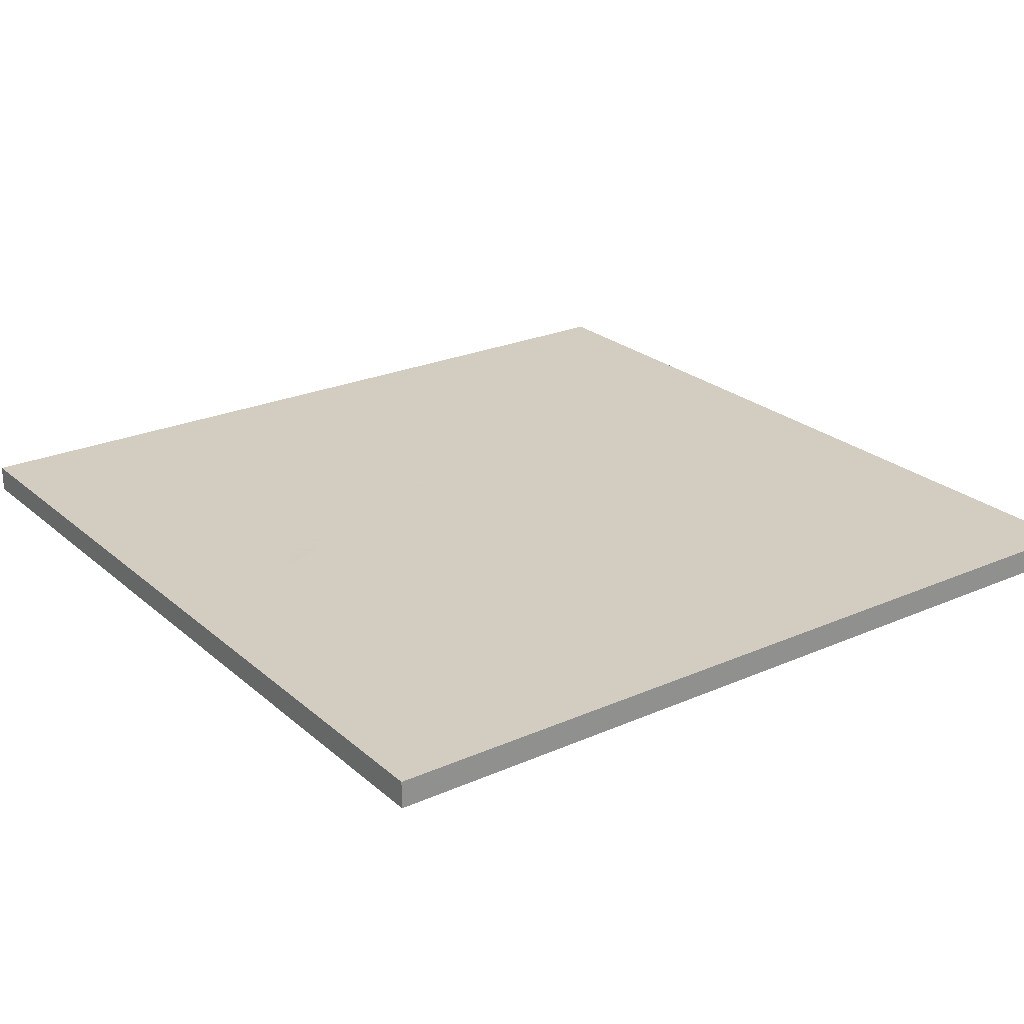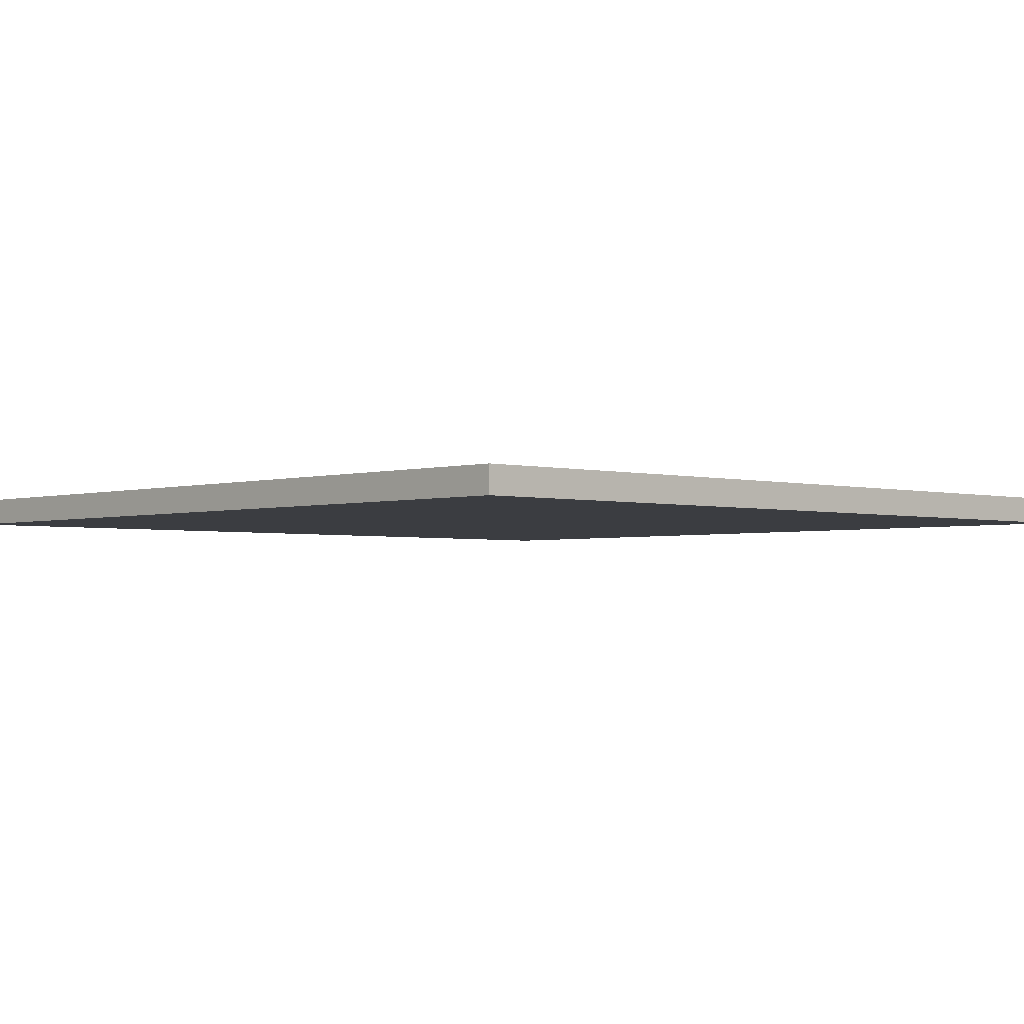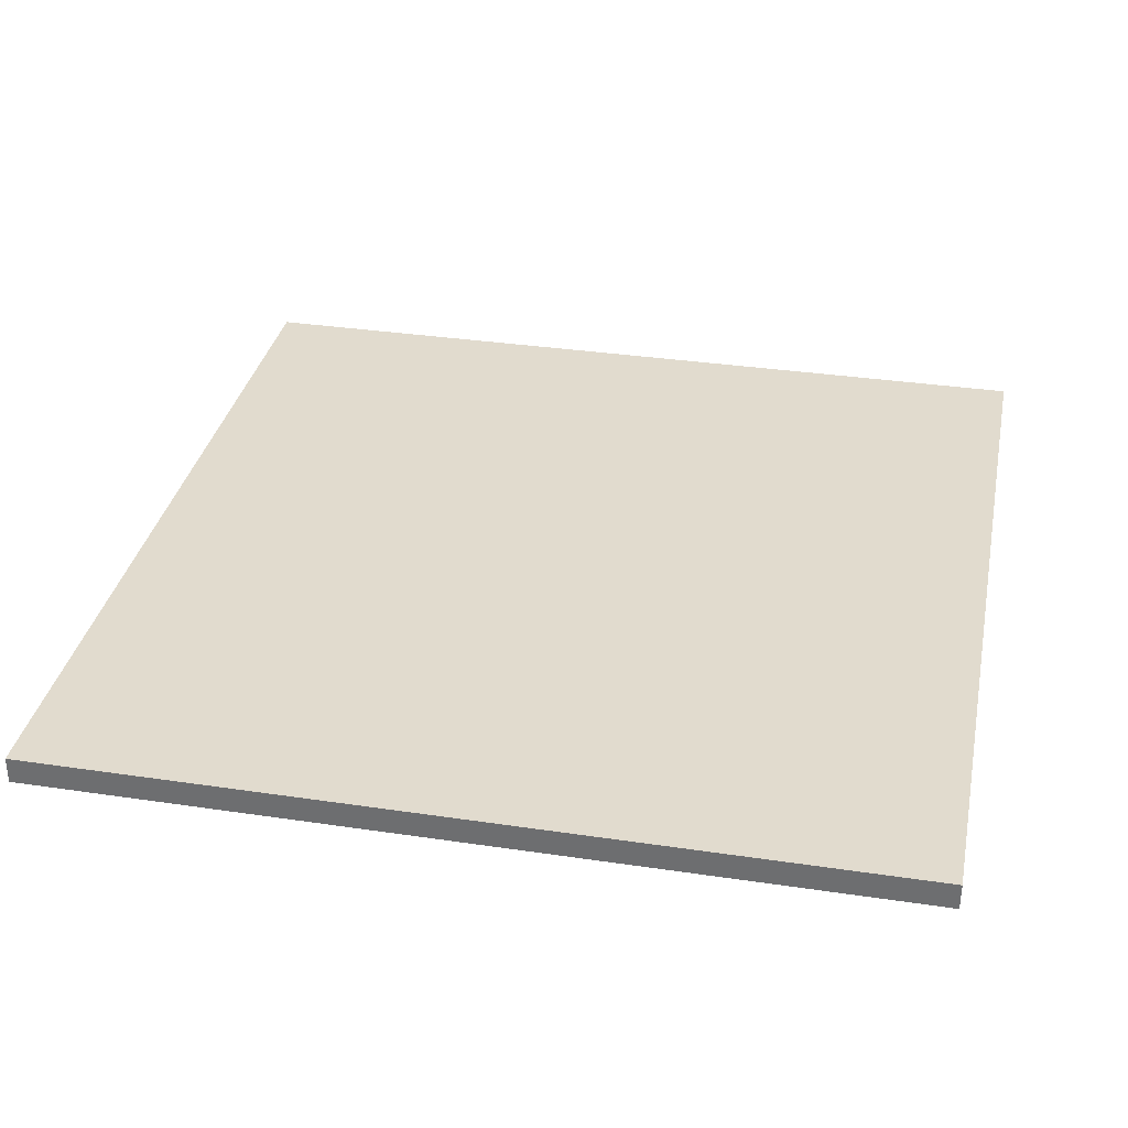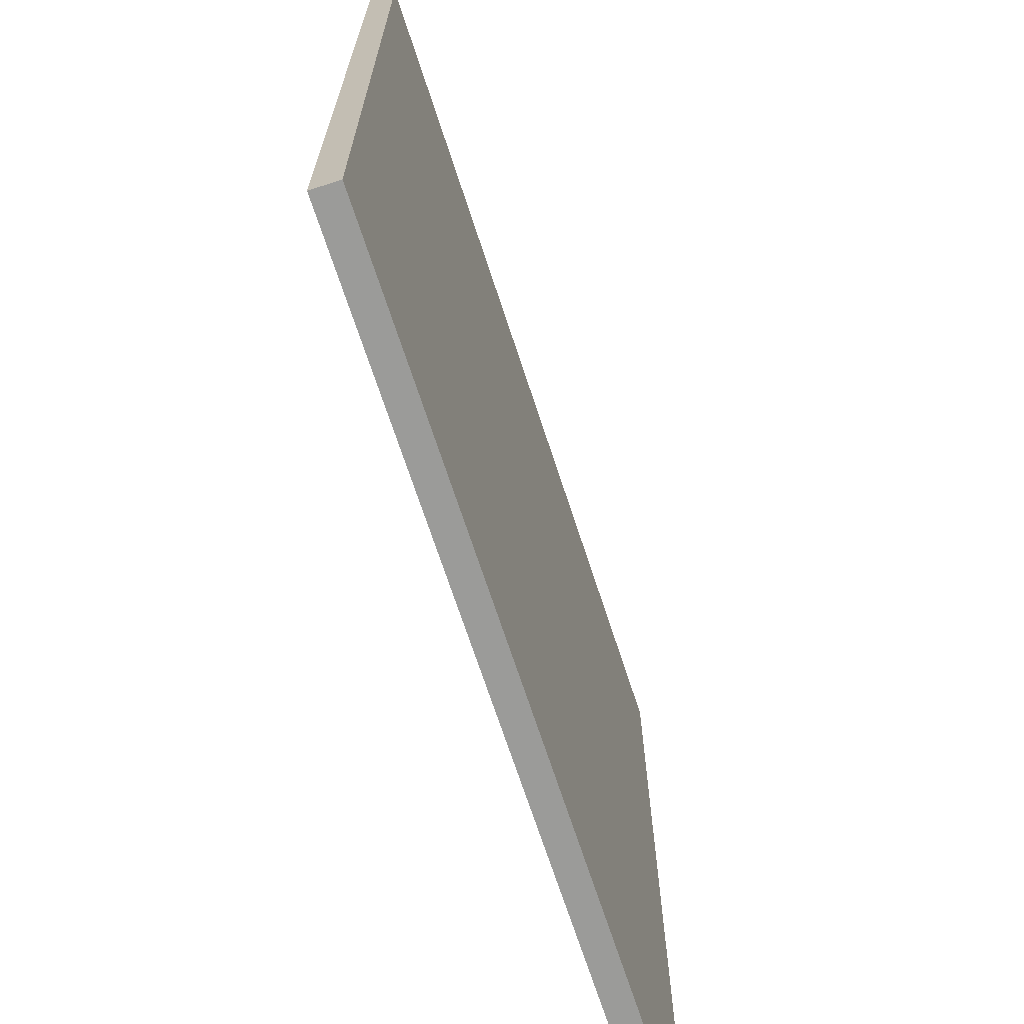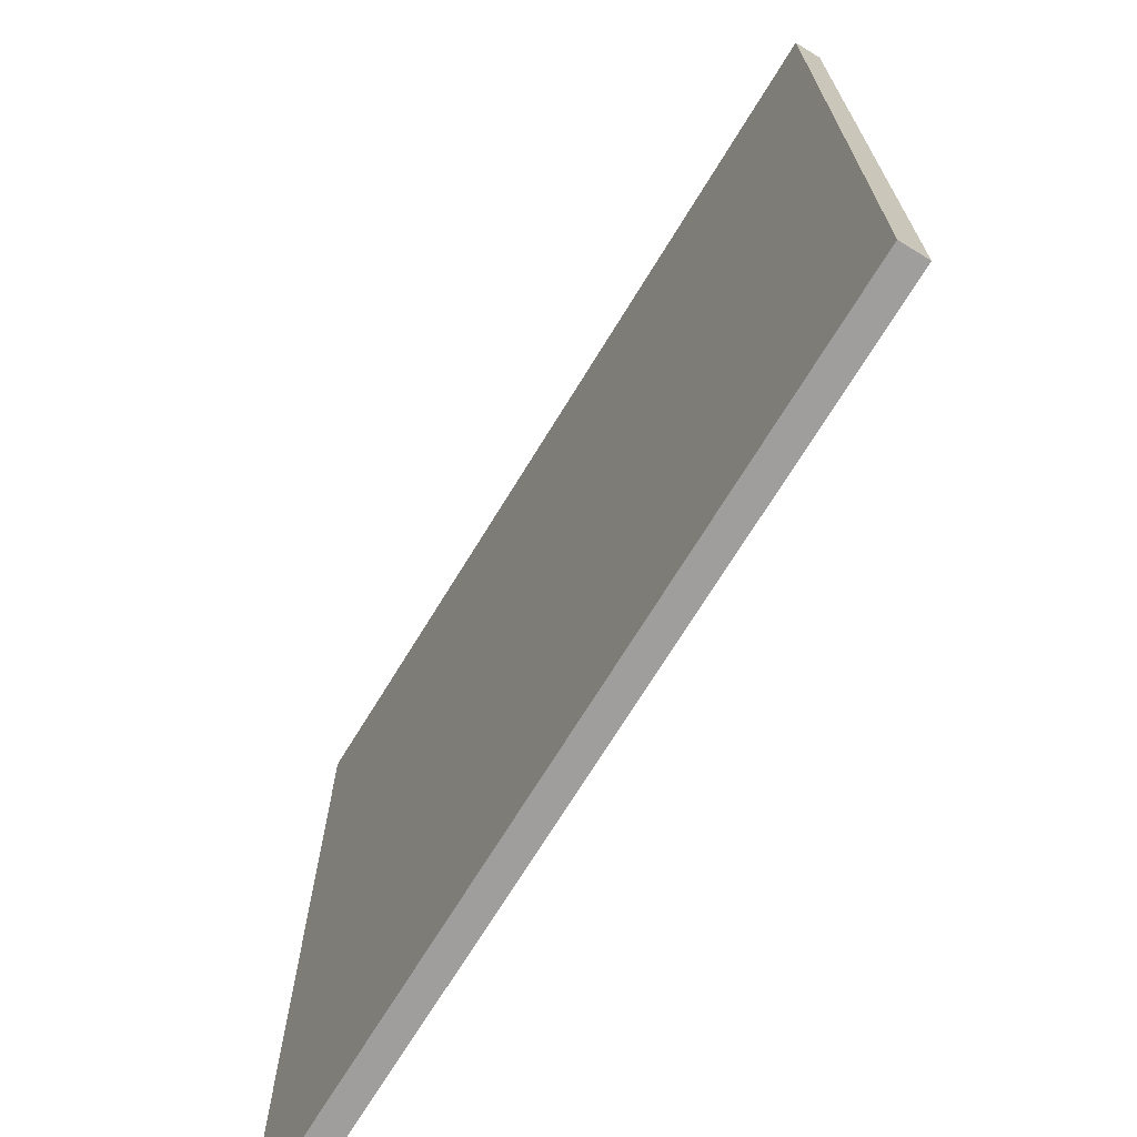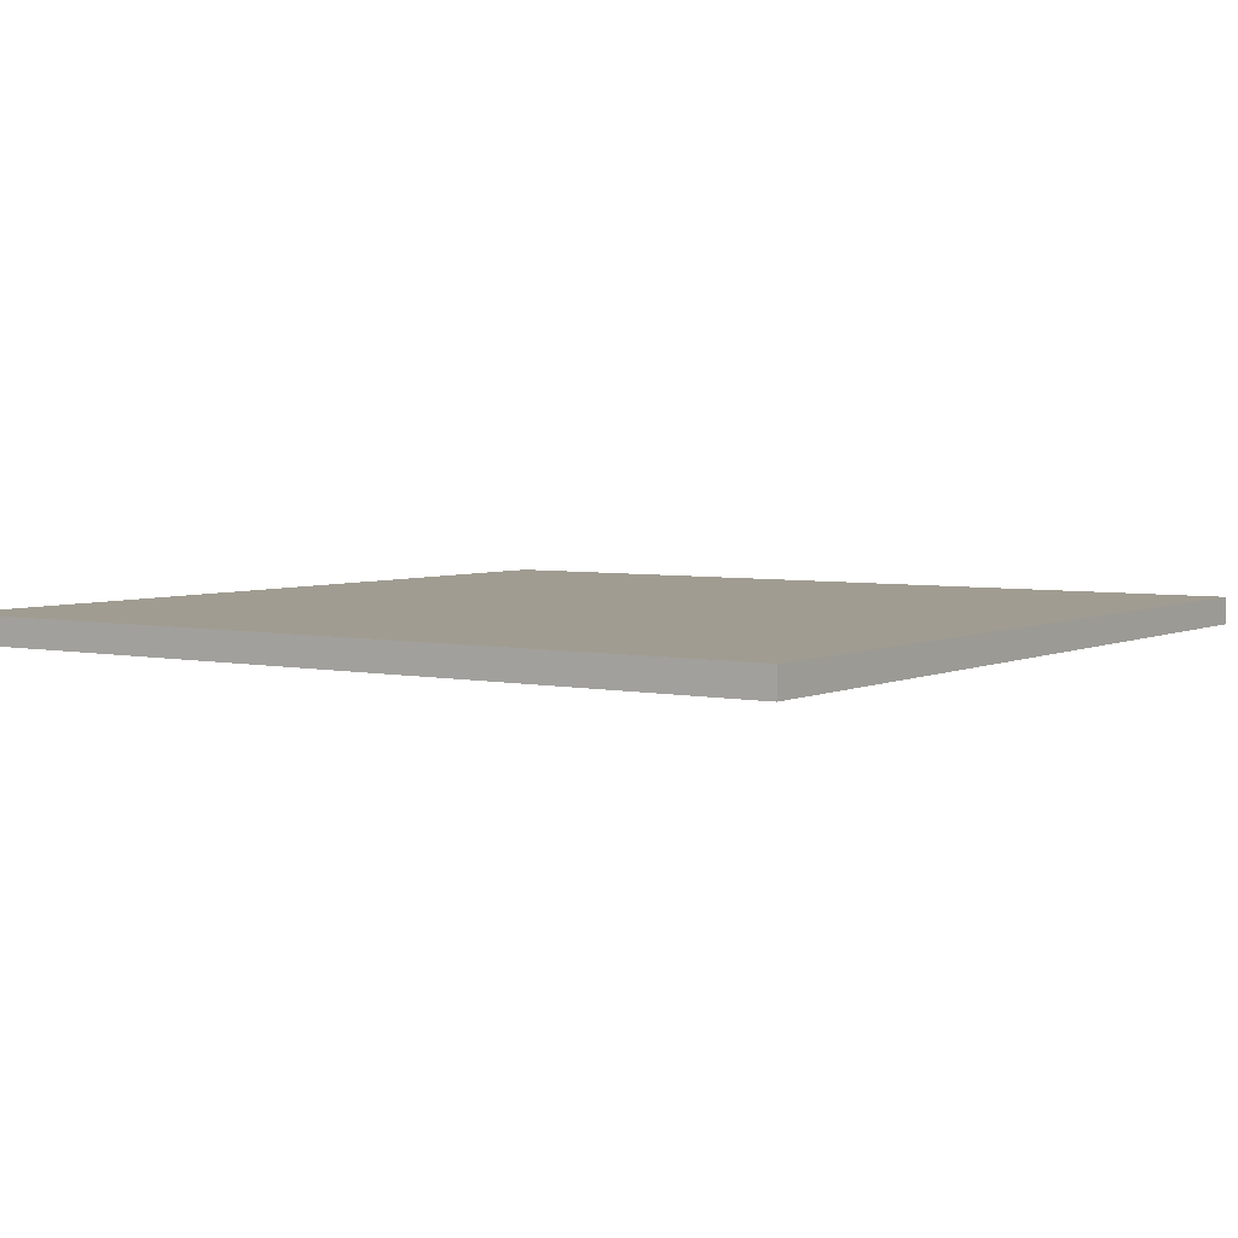
<metadata>
{"format":"obj","ext":"obj","renderer":"f3d","projection":"perspective","resolution":1024,"background":"white","views":[{"elev":24.3,"azim":-125.9,"up":"+Y"},{"elev":-2.6,"azim":46.8,"up":"+Y"},{"elev":33.9,"azim":-78.6,"up":"+Y"},{"elev":-69.6,"azim":108.1,"up":"+Z"},{"elev":-71.0,"azim":58.5,"up":"+Z"},{"elev":4.3,"azim":-55.5,"up":"+Y"}]}
</metadata>
<code>
o VertStreet
v -1.6 -0.05 1.6
v -1.6 -0.05 -1.6
v -1.6 0.05 1.6
v -1.6 0.05 -1.6
v 1.6 -0.05 1.6
v 1.6 -0.05 -1.6
v 1.6 0.05 1.6
v 1.6 0.05 -1.6
v -1.6 -0.05 1.6
v -1.6 0.05 1.6
v -1.1 -0.05 1.6
v -1.1 0.05 1.6
v -0.1 -0.05 1.6
v -0.1 0.05 1.6
v 0 -0.05 1.6
v 0 0.05 1.6
v 1.1 -0.05 1.6
v 1.1 0.05 1.6
v 1.6 -0.05 1.6
v 1.6 0.05 1.6
v -1.6 -0.05 -1.6
v -1.6 0.05 -1.6
v -1.1 -0.05 -1.6
v -1.1 0.05 -1.6
v -0.1 -0.05 -1.6
v -0.1 0.05 -1.6
v 0 -0.05 -1.6
v 0 0.05 -1.6
v 1.1 -0.05 -1.6
v 1.1 0.05 -1.6
v 1.6 -0.05 -1.6
v 1.6 0.05 -1.6
v -1.6 -0.05 1.6
v -1.1 -0.05 1.6
v -0.1 -0.05 1.6
v 0 -0.05 1.6
v 1.1 -0.05 1.6
v 1.6 -0.05 1.6
v -0.1 -0.05 1.3
v 0 -0.05 1.3
v -0.1 -0.05 1.1
v 0 -0.05 1.1
v -0.1 -0.05 0.5
v 0 -0.05 0.5
v -0.1 -0.05 0.3
v 0 -0.05 0.3
v -0.1 -0.05 -0.3
v 0 -0.05 -0.3
v -0.1 -0.05 -0.5
v 0 -0.05 -0.5
v -0.1 -0.05 -1.1
v 0 -0.05 -1.1
v -0.1 -0.05 -1.3
v 0 -0.05 -1.3
v -1.6 -0.05 -1.6
v -1.1 -0.05 -1.6
v -0.1 -0.05 -1.6
v 0 -0.05 -1.6
v 1.1 -0.05 -1.6
v 1.6 -0.05 -1.6
v -1.6 0.05 1.6
v -1.1 0.05 1.6
v -0.1 0.05 1.6
v 0 0.05 1.6
v 1.1 0.05 1.6
v 1.6 0.05 1.6
v -0.1 0.05 1.3
v 0 0.05 1.3
v -0.1 0.05 1.1
v 0 0.05 1.1
v -0.1 0.05 0.5
v 0 0.05 0.5
v -0.1 0.05 0.3
v 0 0.05 0.3
v -0.1 0.05 -0.3
v 0 0.05 -0.3
v -0.1 0.05 -0.5
v 0 0.05 -0.5
v -0.1 0.05 -1.1
v 0 0.05 -1.1
v -0.1 0.05 -1.3
v 0 0.05 -1.3
v -1.6 0.05 -1.6
v -1.1 0.05 -1.6
v -0.1 0.05 -1.6
v 0 0.05 -1.6
v 1.1 0.05 -1.6
v 1.6 0.05 -1.6
f 3 2 1
f 4 2 3
f 5 6 7
f 7 6 8
f 11 10 9
f 12 10 11
f 13 12 11
f 14 12 13
f 15 14 13
f 16 14 15
f 17 16 15
f 18 16 17
f 19 18 17
f 20 18 19
f 21 22 23
f 23 22 24
f 23 24 25
f 25 24 26
f 25 26 27
f 27 26 28
f 27 28 29
f 29 28 30
f 29 30 31
f 31 30 32
f 39 35 34
f 39 36 35
f 40 37 36
f 40 36 39
f 41 39 34
f 41 40 39
f 42 37 40
f 42 40 41
f 43 41 34
f 43 42 41
f 44 37 42
f 44 42 43
f 45 43 34
f 45 44 43
f 46 37 44
f 46 44 45
f 47 45 34
f 47 46 45
f 48 37 46
f 48 46 47
f 49 47 34
f 49 48 47
f 50 37 48
f 50 48 49
f 51 49 34
f 51 50 49
f 52 37 50
f 52 50 51
f 53 51 34
f 53 52 51
f 54 37 52
f 54 52 53
f 55 34 33
f 56 53 34
f 56 34 55
f 57 54 53
f 57 53 56
f 58 37 54
f 58 54 57
f 59 38 37
f 59 37 58
f 60 38 59
f 62 63 67
f 63 64 67
f 64 65 68
f 67 64 68
f 62 67 69
f 67 68 69
f 68 65 70
f 69 68 70
f 62 69 71
f 69 70 71
f 70 65 72
f 71 70 72
f 62 71 73
f 71 72 73
f 72 65 74
f 73 72 74
f 62 73 75
f 73 74 75
f 74 65 76
f 75 74 76
f 62 75 77
f 75 76 77
f 76 65 78
f 77 76 78
f 62 77 79
f 77 78 79
f 78 65 80
f 79 78 80
f 62 79 81
f 79 80 81
f 80 65 82
f 81 80 82
f 61 62 83
f 62 81 84
f 83 62 84
f 81 82 85
f 84 81 85
f 82 65 86
f 85 82 86
f 65 66 87
f 86 65 87
f 87 66 88

</code>
